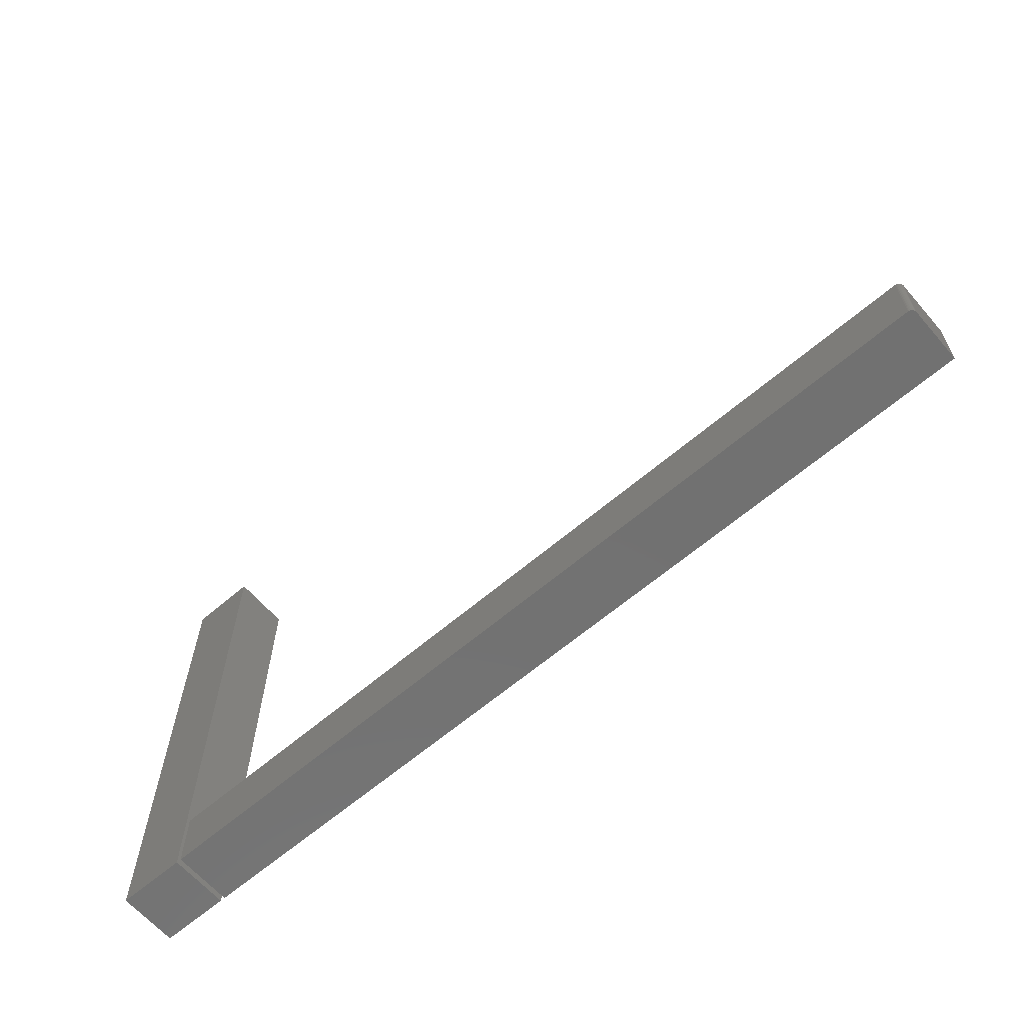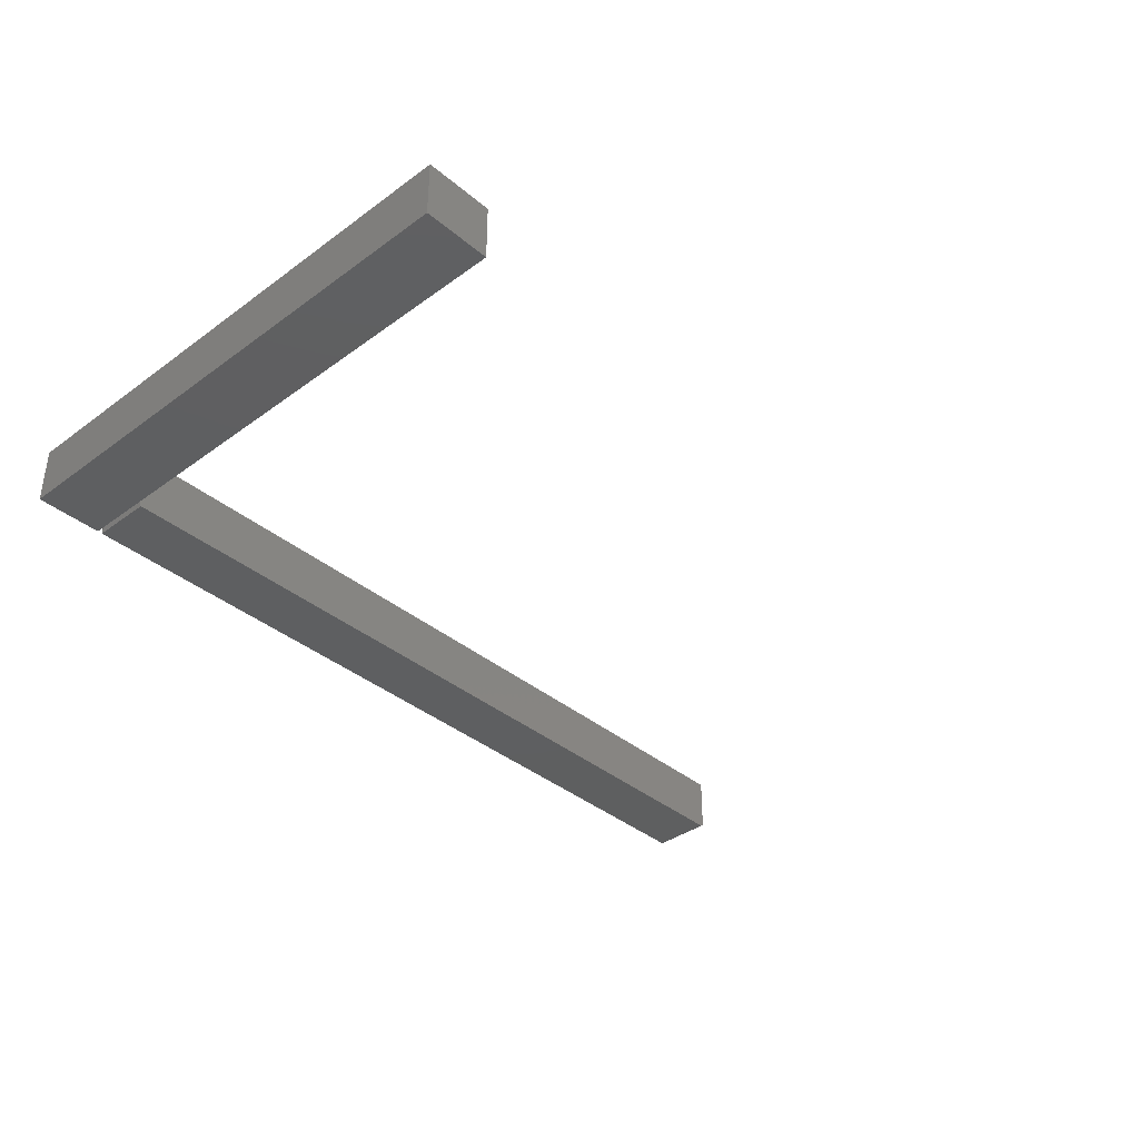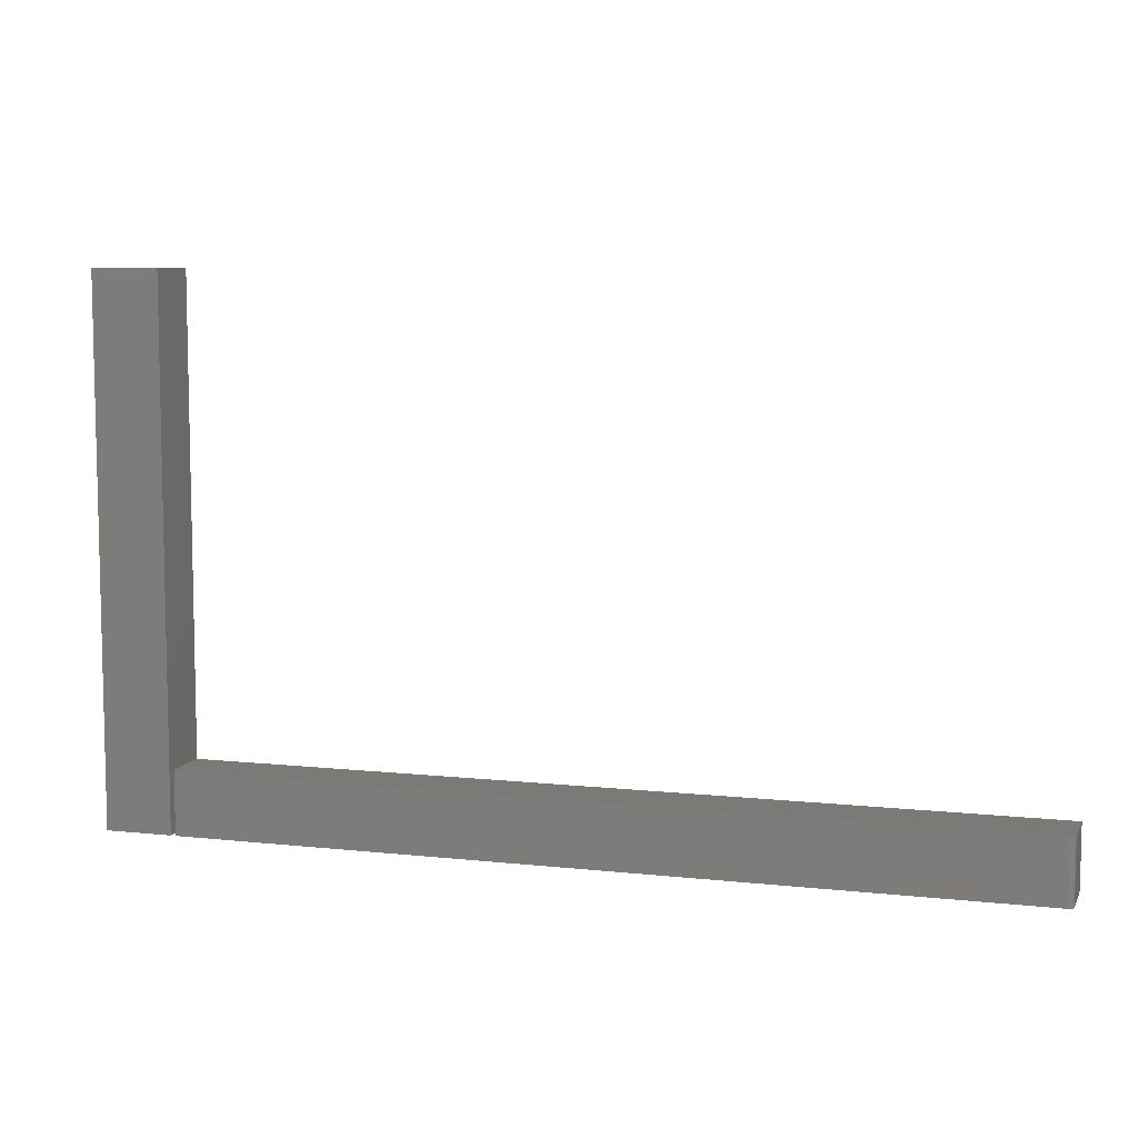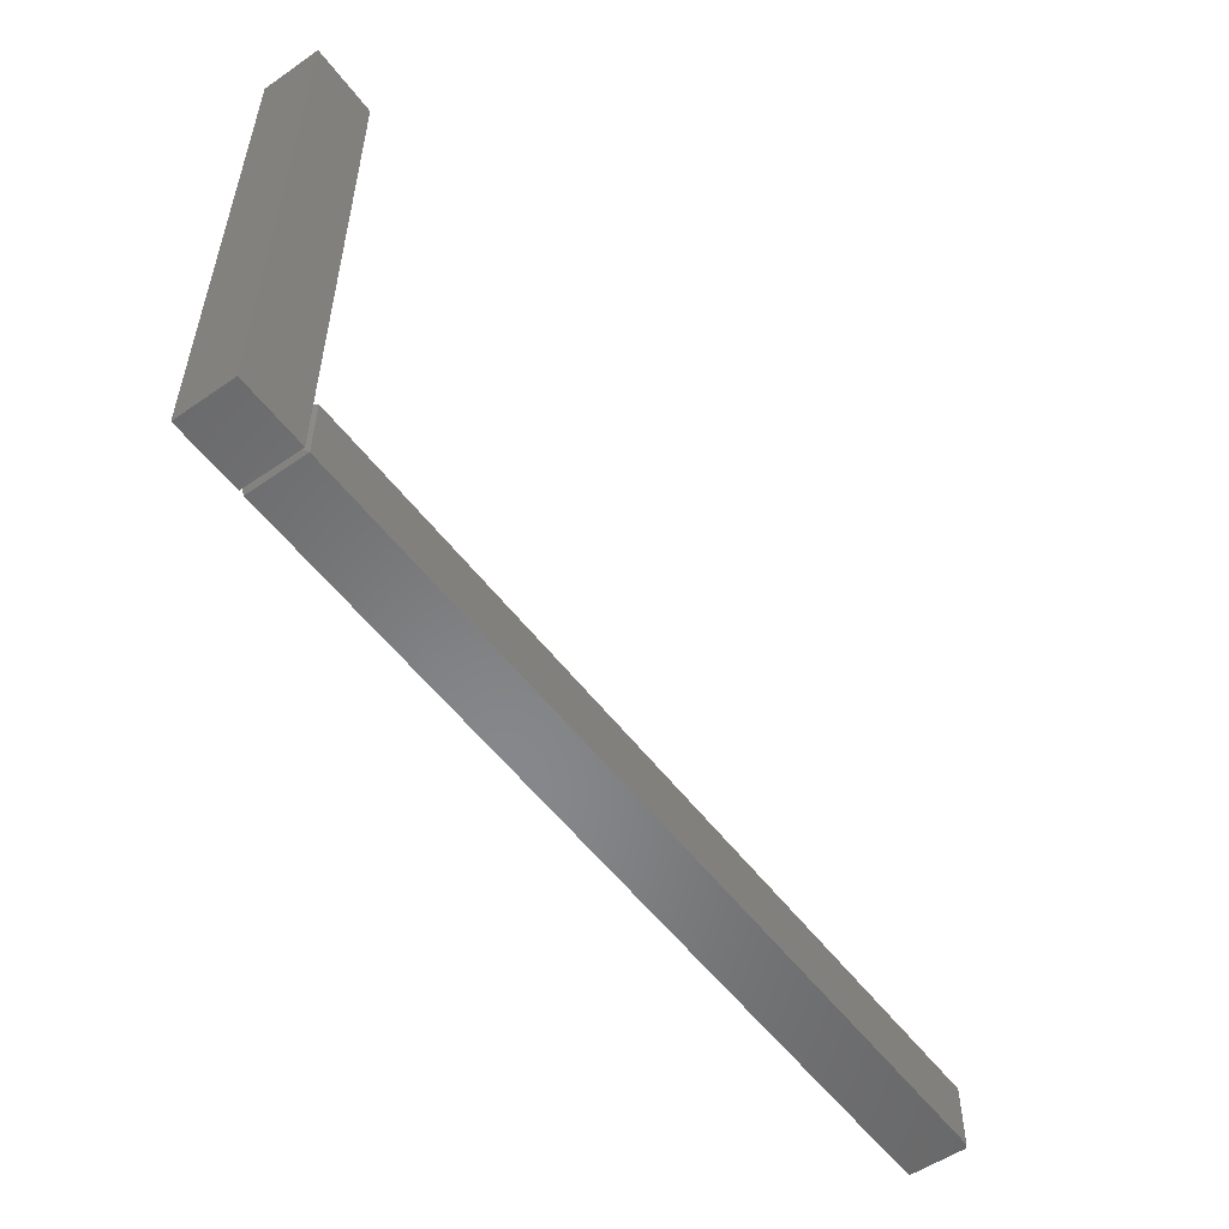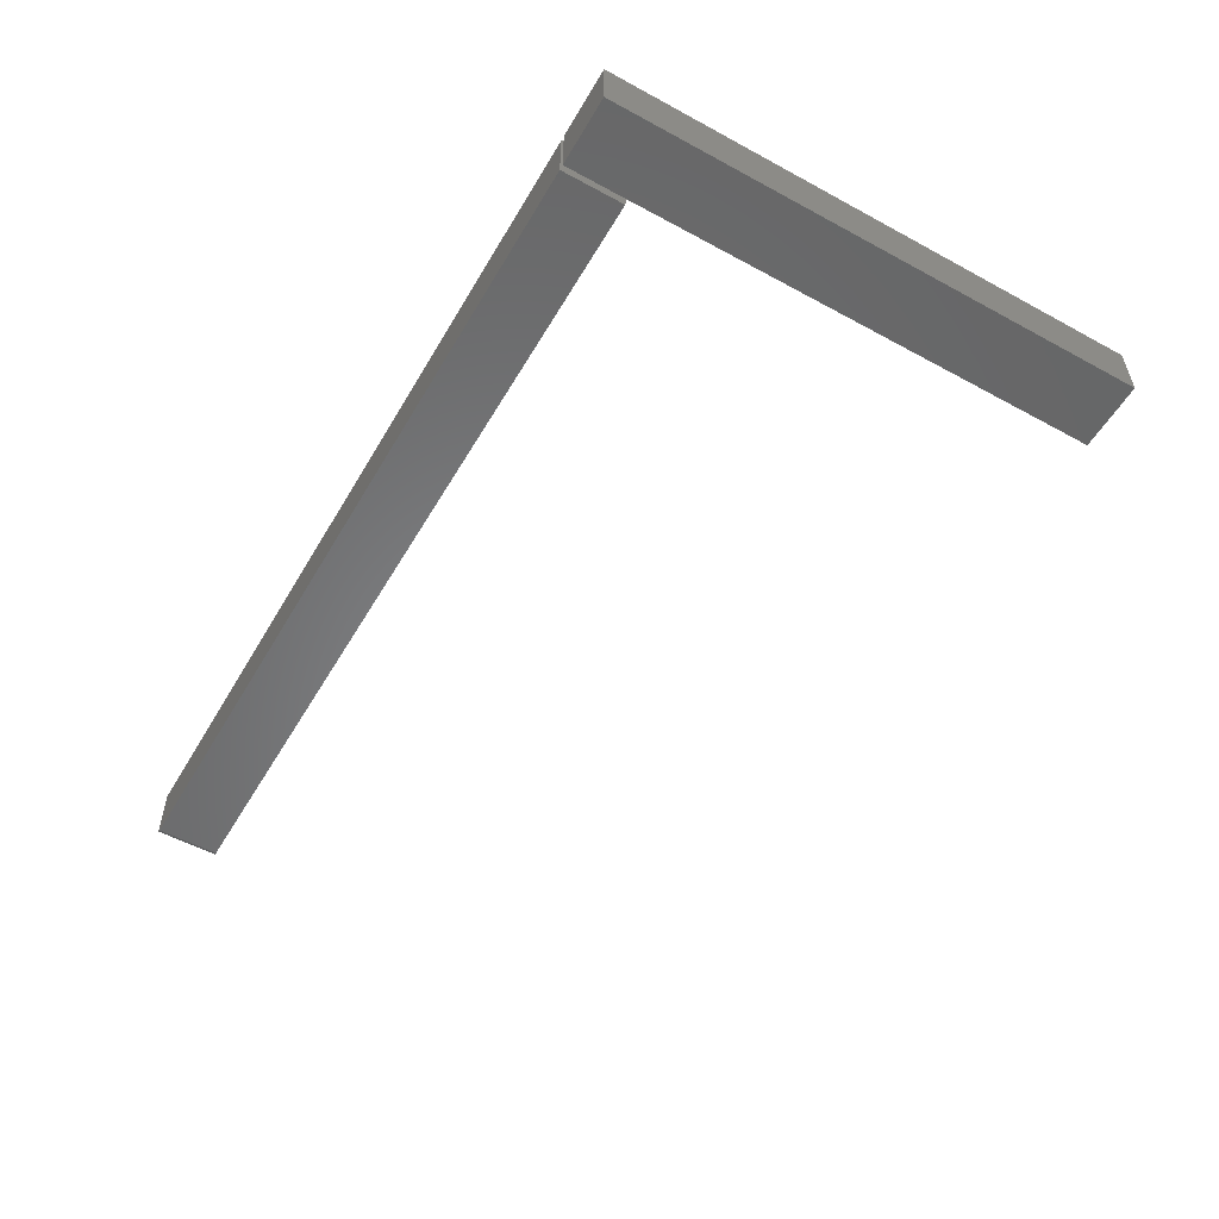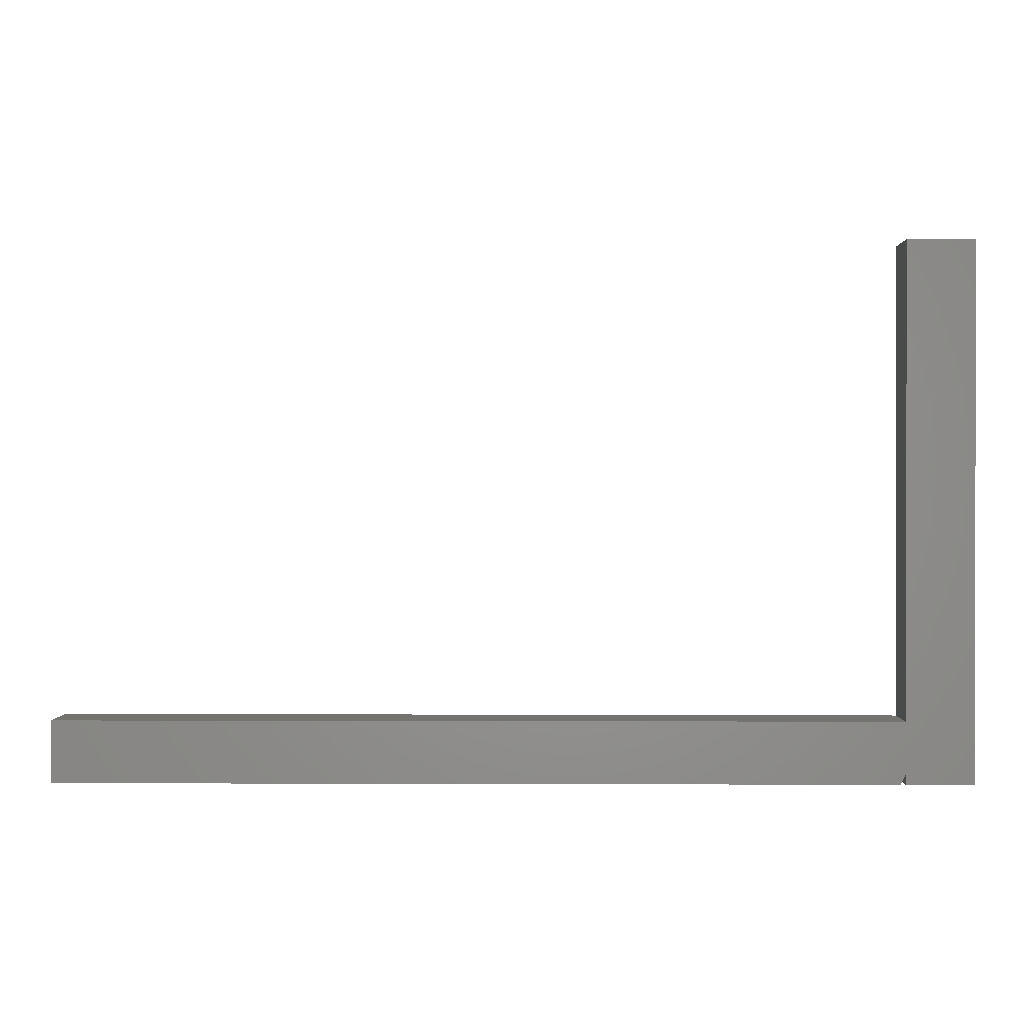
<metadata>
{"format":"stl","ext":"stl","renderer":"f3d","projection":"perspective","resolution":1024,"background":"white","views":[{"elev":-63.4,"azim":-139.2,"up":"+Y"},{"elev":-37.3,"azim":133.1,"up":"+Z"},{"elev":7.8,"azim":-162.9,"up":"+Y"},{"elev":-54.3,"azim":126.3,"up":"+Y"},{"elev":-54.1,"azim":60.0,"up":"+Z"},{"elev":0.6,"azim":0.8,"up":"+Y"}]}
</metadata>
<code>
# stl→obj: 36 verts, 68 faces
v 0.6016 -0.291 0.09375
v 0.7101 0.4688 0.09375
v 0.6016 0.4688 0.09375
v 0.6016 -0.375 0.09375
v 0.6016 -0.3906 0.09375
v 0.7101 -0.3906 0.09375
v -0.75 -0.291 0.09375
v -0.75 -0.3906 0.09375
v 0.5938 -0.3906 0.09375
v 0.7101 0.4688 0
v 0.6016 0.4688 0
v 0.7101 -0.3906 0
v 0.6016 -0.3906 0
v 0.6016 -0.375 0.01562
v 0.6016 -0.2911 0
v 0.6016 -0.2911 0.01562
v 0.5938 -0.3906 0
v 0.5938 -0.291 0
v -0.7437 -0.291 0.0001501
v -0.7452 -0.291 0.0005947
v -0.7465 -0.291 0.001317
v -0.7477 -0.291 0.002288
v -0.7487 -0.291 0.003472
v -0.7494 -0.291 0.004823
v -0.7498 -0.291 0.006288
v -0.75 -0.291 0.007812
v -0.7422 -0.291 0
v -0.7422 -0.3906 0
v -0.7465 -0.3906 0.001317
v -0.7437 -0.3906 0.0001501
v -0.7452 -0.3906 0.0005947
v -0.7487 -0.3906 0.003472
v -0.75 -0.3906 0.007812
v -0.7498 -0.3906 0.006288
v -0.7494 -0.3906 0.004823
v -0.7477 -0.3906 0.002288
f 1 2 3
f 4 5 6
f 4 6 2
f 4 2 1
f 4 1 7
f 4 7 8
f 4 8 9
f 2 10 3
f 3 10 11
f 6 12 2
f 2 12 10
f 5 13 6
f 6 13 12
f 5 4 13
f 13 4 14
f 13 14 15
f 15 14 16
f 9 17 4
f 4 17 14
f 14 17 16
f 16 17 18
f 19 20 21
f 19 21 22
f 19 22 23
f 19 23 24
f 19 24 25
f 19 25 26
f 7 1 27
f 7 27 19
f 7 19 26
f 27 1 18
f 18 1 16
f 11 15 3
f 3 15 16
f 3 16 1
f 13 15 12
f 12 15 11
f 12 11 10
f 28 29 30
f 29 31 30
f 32 8 33
f 32 33 34
f 32 34 35
f 9 8 32
f 9 32 36
f 9 36 29
f 9 29 28
f 9 28 17
f 28 27 17
f 17 27 18
f 7 26 8
f 8 26 33
f 27 28 19
f 19 28 30
f 19 30 20
f 20 30 31
f 20 31 21
f 21 31 29
f 21 29 22
f 22 29 36
f 22 36 23
f 23 36 32
f 23 32 24
f 24 32 35
f 24 35 25
f 25 35 34
f 25 34 26
f 26 34 33

</code>
